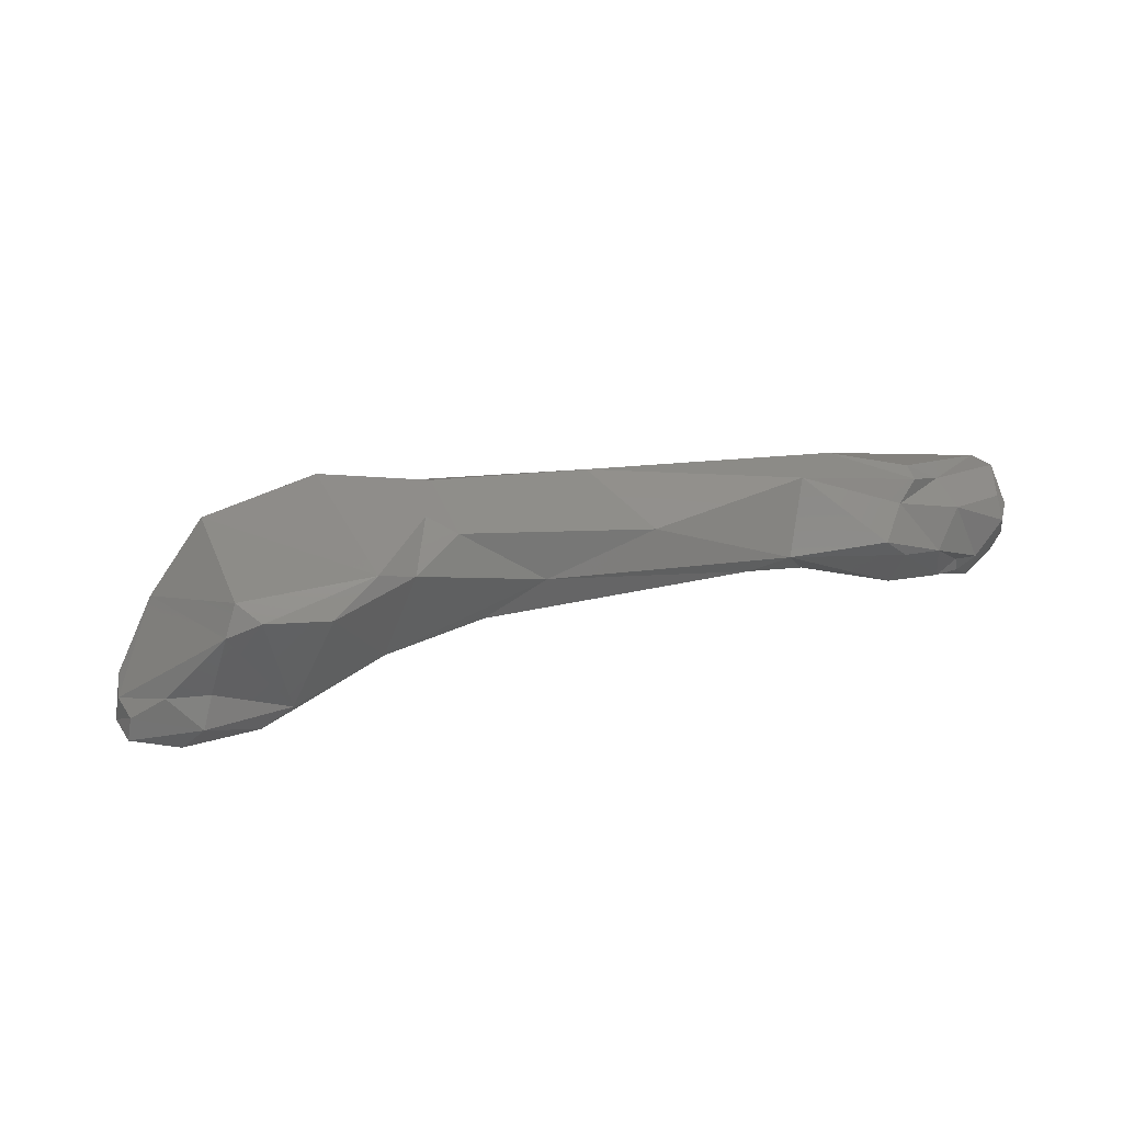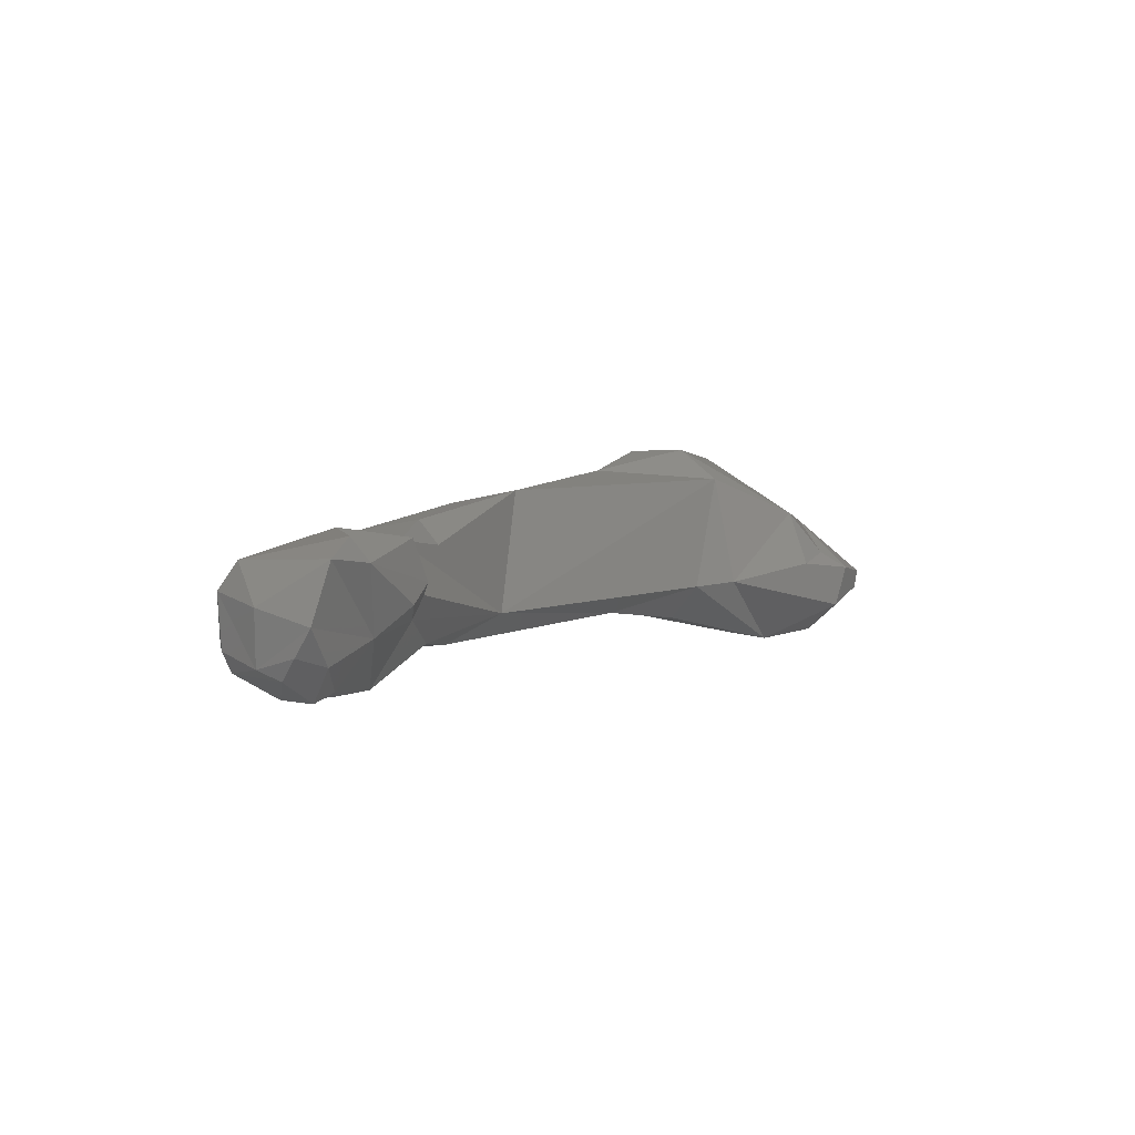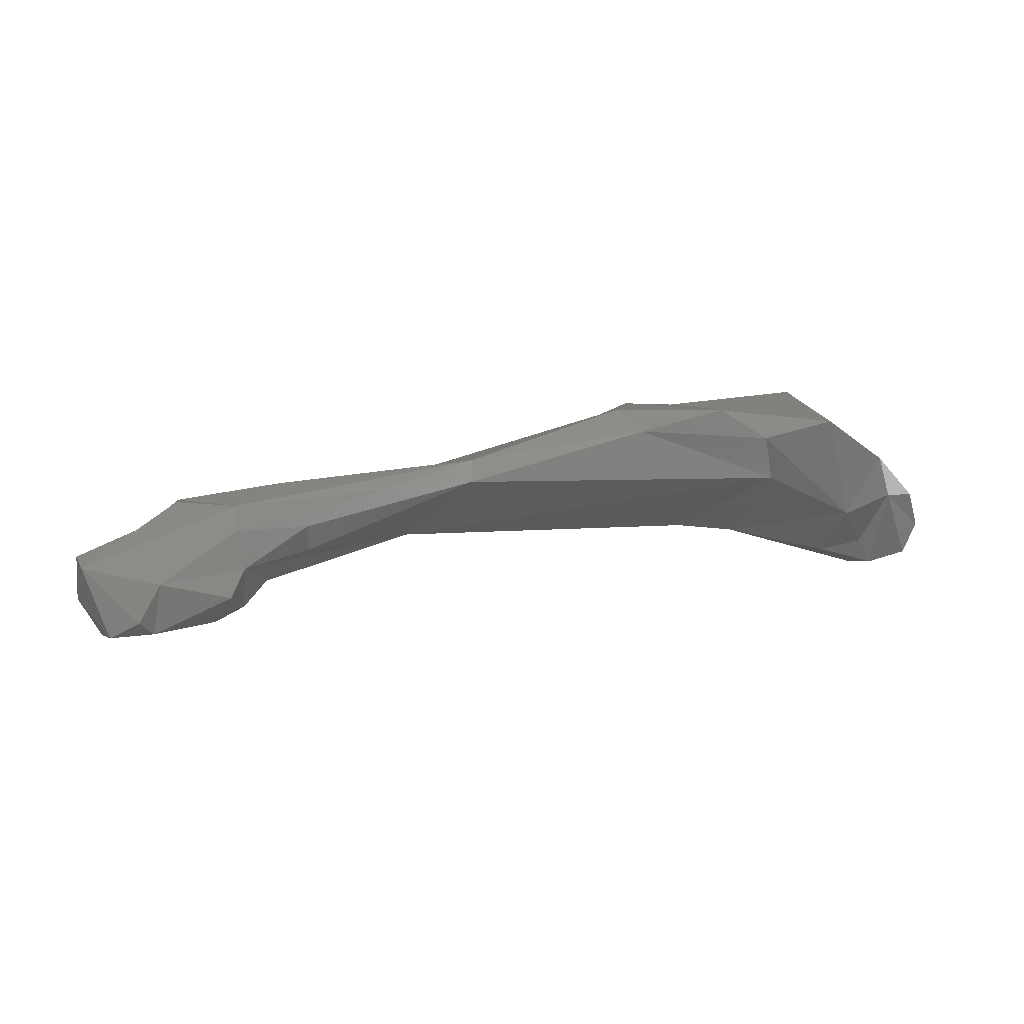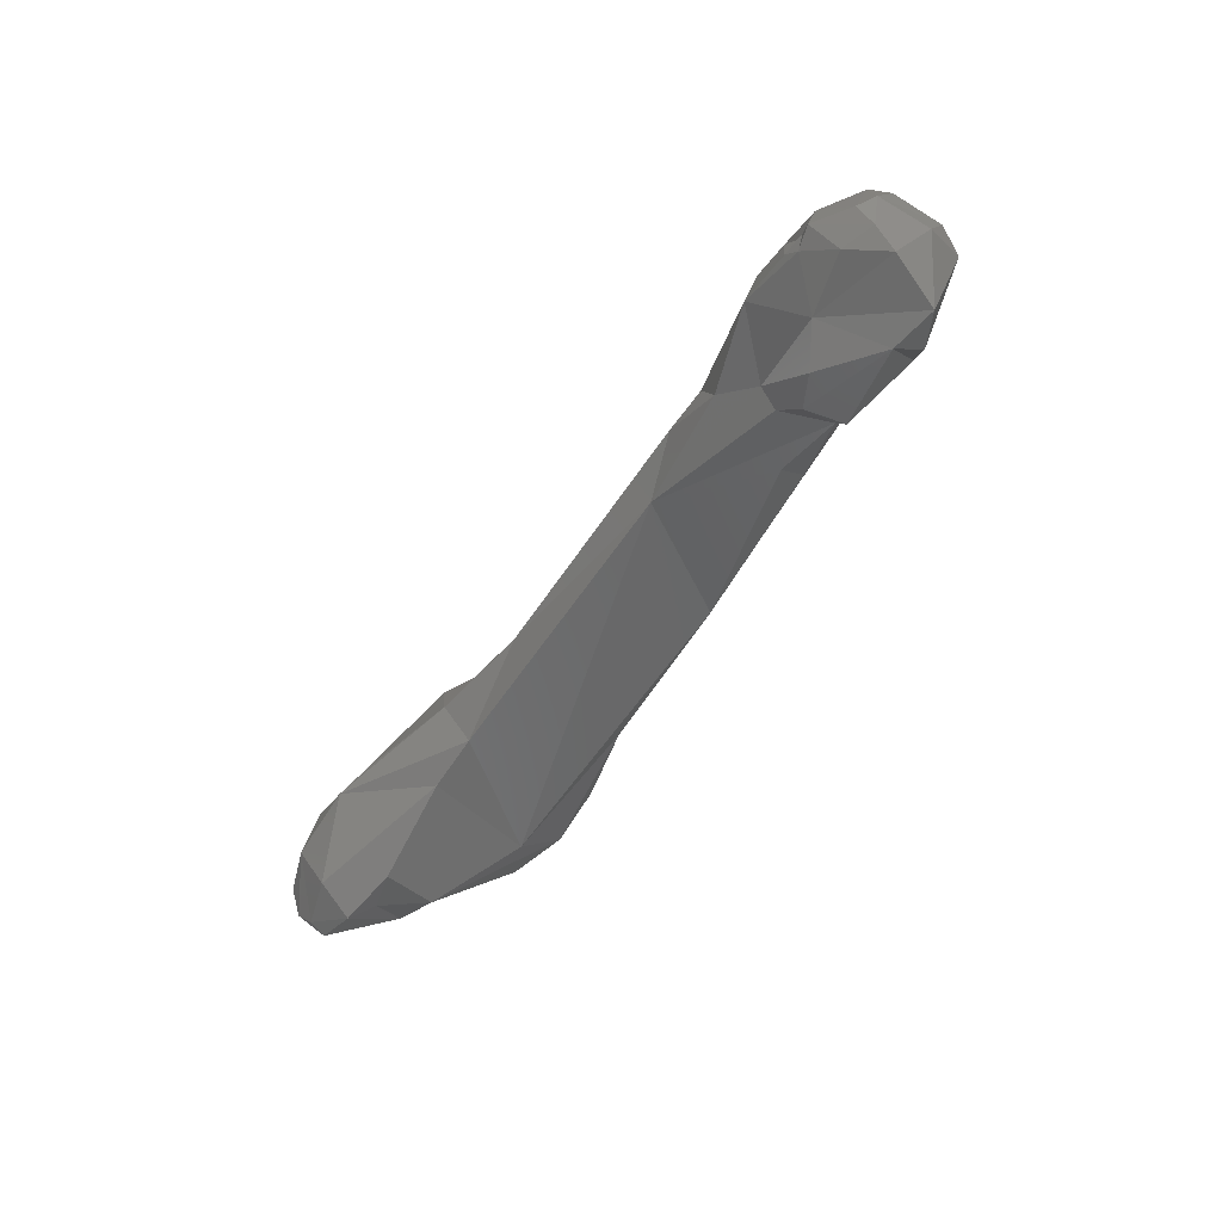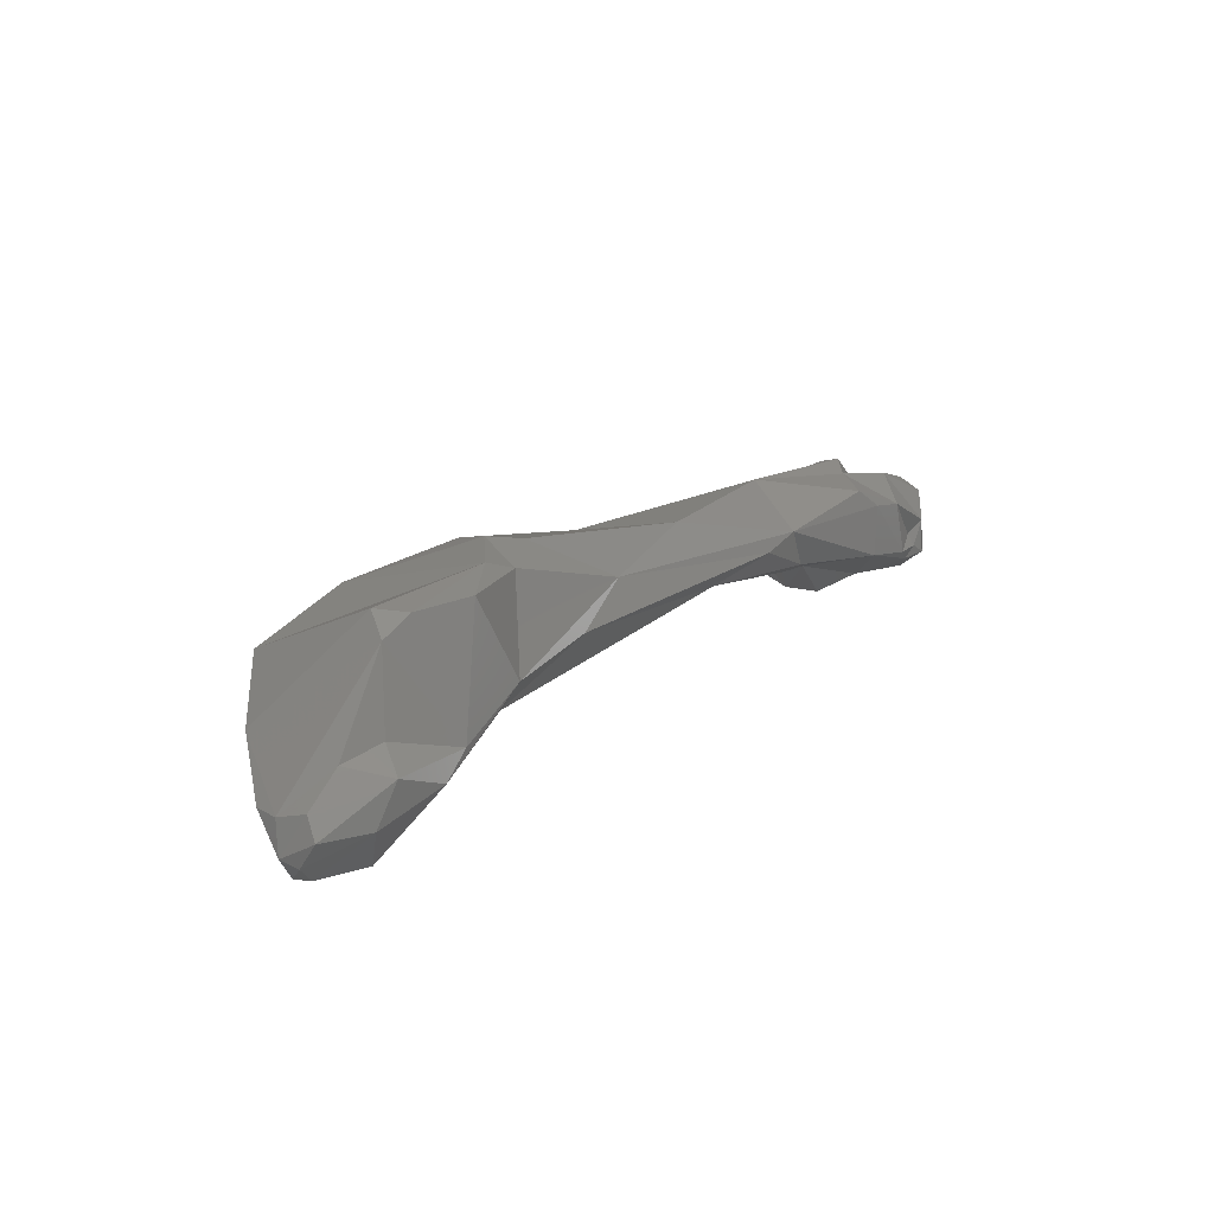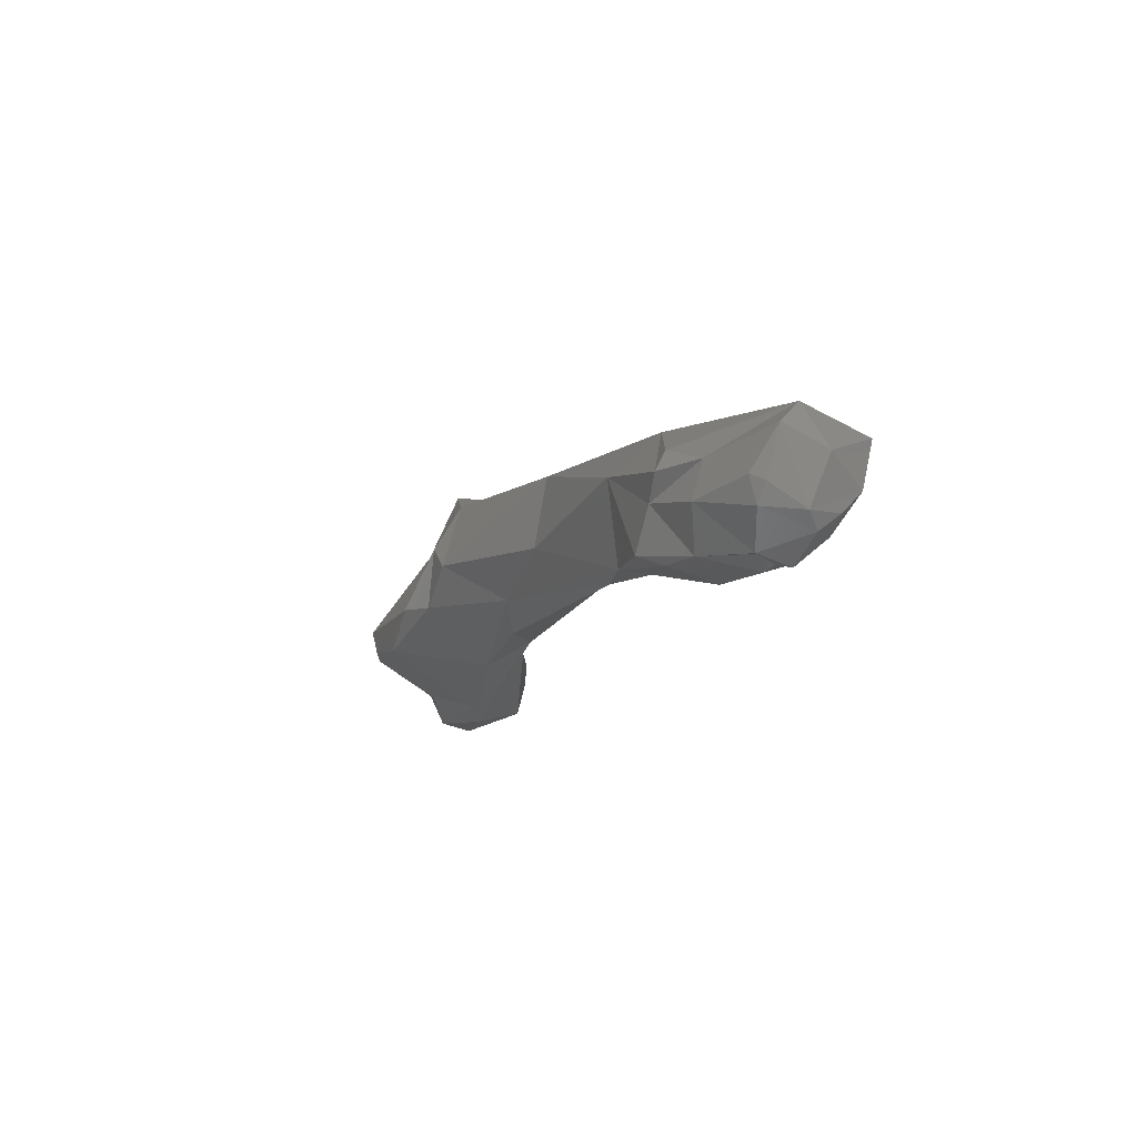
<metadata>
{"format":"stl","ext":"stl","renderer":"f3d","projection":"perspective","resolution":1024,"background":"white","views":[{"elev":70.7,"azim":-27.0,"up":"+Z"},{"elev":-10.9,"azim":133.7,"up":"+Y"},{"elev":-15.8,"azim":165.4,"up":"+Z"},{"elev":-63.0,"azim":43.6,"up":"+Z"},{"elev":30.9,"azim":-63.1,"up":"+Z"},{"elev":-26.5,"azim":76.8,"up":"+Y"}]}
</metadata>
<code>
# stl→obj: 90 verts, 176 faces
v 0.07587 0.01251 -0.03015
v 0.073 0.01288 -0.03184
v 0.07737 0.009442 -0.03105
v 0.07891 0.01122 -0.02993
v 0.08153 0.01277 -0.02491
v 0.07277 0.01496 -0.0326
v 0.07532 0.009821 -0.03365
v 0.07213 0.01184 -0.03306
v 0.08367 0.008598 -0.03246
v 0.08094 0.008407 -0.03334
v 0.07182 0.01431 -0.03476
v 0.08422 0.01235 -0.02428
v 0.08317 0.01452 -0.02401
v 0.07788 0.02052 -0.03132
v 0.07349 0.01682 -0.03299
v 0.07193 0.01297 -0.03511
v 0.07334 0.01322 -0.03702
v 0.07676 0.01122 -0.03758
v 0.08868 0.0106 -0.02499
v 0.09111 0.009012 -0.03214
v 0.0919 0.01099 -0.0354
v 0.08772 0.01189 -0.03571
v 0.07333 0.01458 -0.03734
v 0.07651 0.01887 -0.03385
v 0.09282 0.01228 -0.02524
v 0.0836 0.02371 -0.02968
v 0.08021 0.01869 -0.03563
v 0.0763 0.01431 -0.03833
v 0.08055 0.01412 -0.0375
v 0.09526 0.01152 -0.02669
v 0.09879 0.008397 -0.0326
v 0.104 0.008537 -0.03108
v 0.1141 0.006031 -0.03643
v 0.08749 0.02061 -0.03375
v 0.0778 0.01555 -0.03695
v 0.09241 0.02284 -0.02923
v 0.09779 0.01524 -0.02656
v 0.0889 0.0232 -0.03136
v 0.09938 0.01313 -0.02699
v 0.1183 0.003512 -0.03512
v 0.1129 0.008401 -0.03116
v 0.1215 0.002986 -0.03485
v 0.1228 0.002762 -0.03819
v 0.1108 0.01565 -0.03442
v 0.1226 0.009253 -0.03908
v 0.1276 0.008559 -0.04085
v 0.1257 0.003735 -0.04007
v 0.1255 0.0053 -0.0409
v 0.09801 0.02001 -0.03055
v 0.09953 0.01823 -0.02827
v 0.1107 0.01538 -0.03252
v 0.125 0.007692 -0.03328
v 0.1284 0.000535 -0.03412
v 0.1296 -0.000564 -0.0357
v 0.1285 -0.000943 -0.03939
v 0.1175 0.01358 -0.03494
v 0.1231 0.01108 -0.0377
v 0.1285 0.008257 -0.0432
v 0.1272 0.005601 -0.04321
v 0.1286 0.009457 -0.03804
v 0.1341 0.008164 -0.04245
v 0.1315 0.001557 -0.04318
v 0.1293 0.003769 -0.0442
v 0.1286 0.009363 -0.03592
v 0.1328 0.004022 -0.03422
v 0.1309 0.002854 -0.03435
v 0.1323 -0.001175 -0.03668
v 0.1326 -0.001876 -0.04086
v 0.1335 -0.001774 -0.04195
v 0.1342 0.005492 -0.04584
v 0.1402 0.005525 -0.04086
v 0.1355 0.006994 -0.04538
v 0.1376 0.005182 -0.04629
v 0.1381 0.001212 -0.04523
v 0.1357 -0.000736 -0.04395
v 0.133 0.005432 -0.03484
v 0.1351 0.003957 -0.03655
v 0.1351 0.000984 -0.03577
v 0.1344 -0.001564 -0.04024
v 0.1355 -0.002224 -0.03935
v 0.1343 -0.002169 -0.04104
v 0.135 -0.002628 -0.04183
v 0.1402 0.002446 -0.04264
v 0.1406 0.003764 -0.03949
v 0.1391 -0.000962 -0.04149
v 0.1381 -0.000435 -0.04381
v 0.1391 0.000949 -0.03796
v 0.1386 -0.00082 -0.03854
v 0.1379 -0.001652 -0.0424
v 0.1396 0.000349 -0.03883
f 1 2 3
f 1 3 4
f 5 1 4
f 6 1 5
f 2 1 6
f 7 3 8
f 9 4 3
f 7 10 3
f 3 10 9
f 2 8 3
f 2 6 11
f 2 11 8
f 9 5 4
f 12 5 9
f 13 5 12
f 5 14 6
f 13 14 5
f 15 11 6
f 6 14 15
f 16 7 8
f 17 7 16
f 18 7 17
f 7 18 10
f 8 11 16
f 12 9 19
f 9 20 19
f 20 9 10
f 10 21 20
f 10 22 21
f 18 22 10
f 23 11 24
f 16 11 23
f 11 15 24
f 12 19 25
f 12 25 13
f 26 14 13
f 25 26 13
f 26 27 14
f 15 14 24
f 27 24 14
f 23 17 16
f 17 23 28
f 17 28 18
f 22 18 29
f 29 18 28
f 25 19 30
f 19 20 30
f 31 20 21
f 20 32 30
f 20 31 32
f 21 33 31
f 21 34 33
f 21 22 34
f 34 22 27
f 27 22 29
f 28 23 24
f 27 35 24
f 28 24 35
f 36 25 37
f 25 30 37
f 25 36 26
f 36 38 26
f 26 38 27
f 27 29 35
f 38 34 27
f 28 35 29
f 30 32 39
f 37 30 39
f 31 40 32
f 40 31 33
f 41 39 32
f 32 40 42
f 41 32 42
f 43 40 33
f 44 45 33
f 34 44 33
f 33 45 46
f 47 43 33
f 46 48 33
f 33 48 47
f 38 49 34
f 44 34 49
f 36 49 38
f 36 50 49
f 37 50 36
f 39 50 37
f 41 51 39
f 51 50 39
f 42 40 43
f 51 41 52
f 41 42 52
f 53 42 54
f 55 54 42
f 53 52 42
f 55 42 43
f 43 47 55
f 51 56 44
f 49 51 44
f 44 57 45
f 56 57 44
f 45 57 46
f 58 59 46
f 60 61 46
f 58 46 61
f 59 48 46
f 57 60 46
f 59 47 48
f 47 62 55
f 62 47 63
f 59 63 47
f 49 50 51
f 51 64 56
f 52 64 51
f 52 65 64
f 53 66 52
f 66 65 52
f 66 53 67
f 53 54 67
f 68 67 54
f 54 55 68
f 69 68 55
f 69 55 62
f 60 57 56
f 64 60 56
f 61 70 58
f 70 59 58
f 70 63 59
f 60 64 61
f 71 61 64
f 70 61 72
f 61 71 72
f 62 70 73
f 74 75 62
f 73 74 62
f 75 69 62
f 62 63 70
f 76 71 64
f 76 64 65
f 77 65 66
f 65 77 76
f 66 67 78
f 78 77 66
f 79 80 67
f 79 67 68
f 67 80 78
f 68 81 79
f 69 81 68
f 69 82 81
f 69 75 82
f 70 72 73
f 76 77 71
f 83 71 84
f 77 84 71
f 71 83 73
f 72 71 73
f 73 83 74
f 74 85 86
f 74 83 85
f 86 75 74
f 86 82 75
f 84 77 78
f 87 84 78
f 80 88 78
f 87 78 88
f 81 80 79
f 81 82 80
f 80 89 88
f 80 82 89
f 86 89 82
f 83 84 85
f 84 90 85
f 84 87 90
f 86 85 89
f 90 88 85
f 88 89 85
f 90 87 88

</code>
